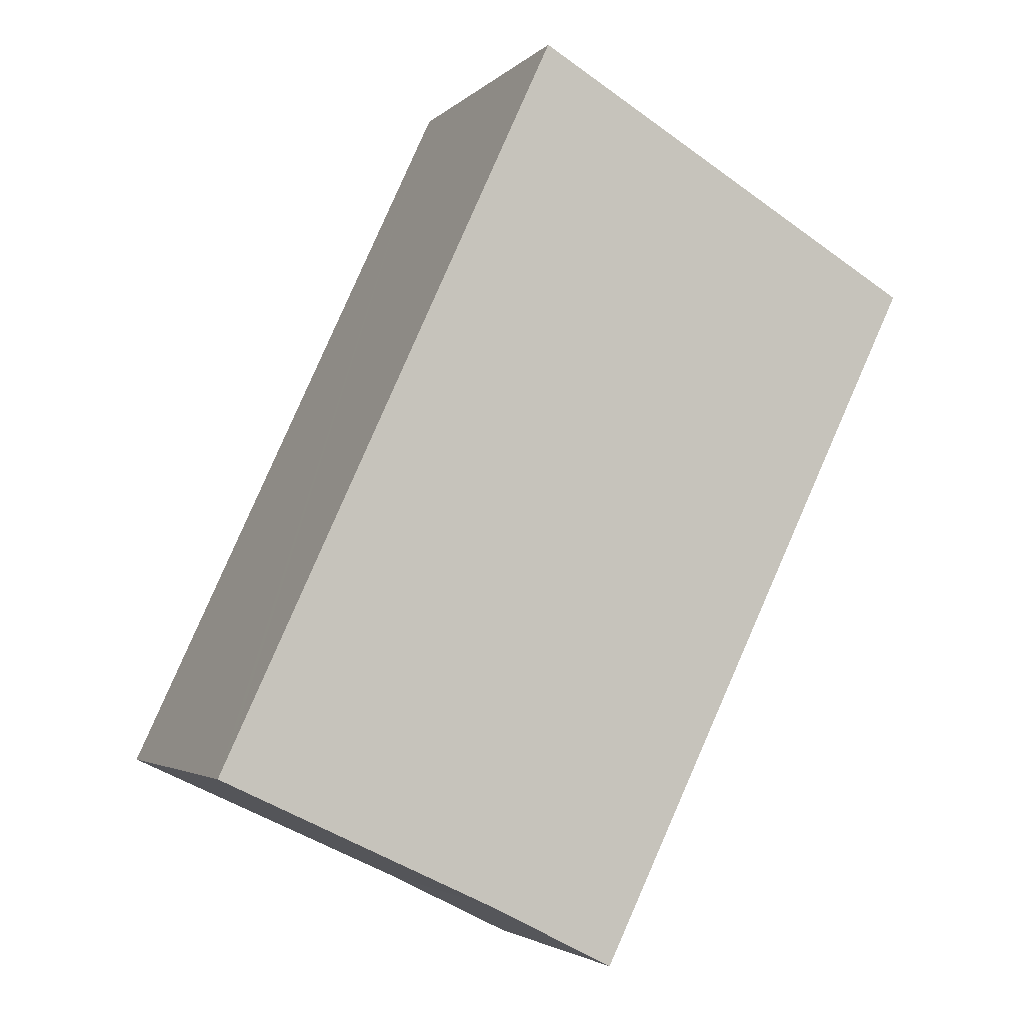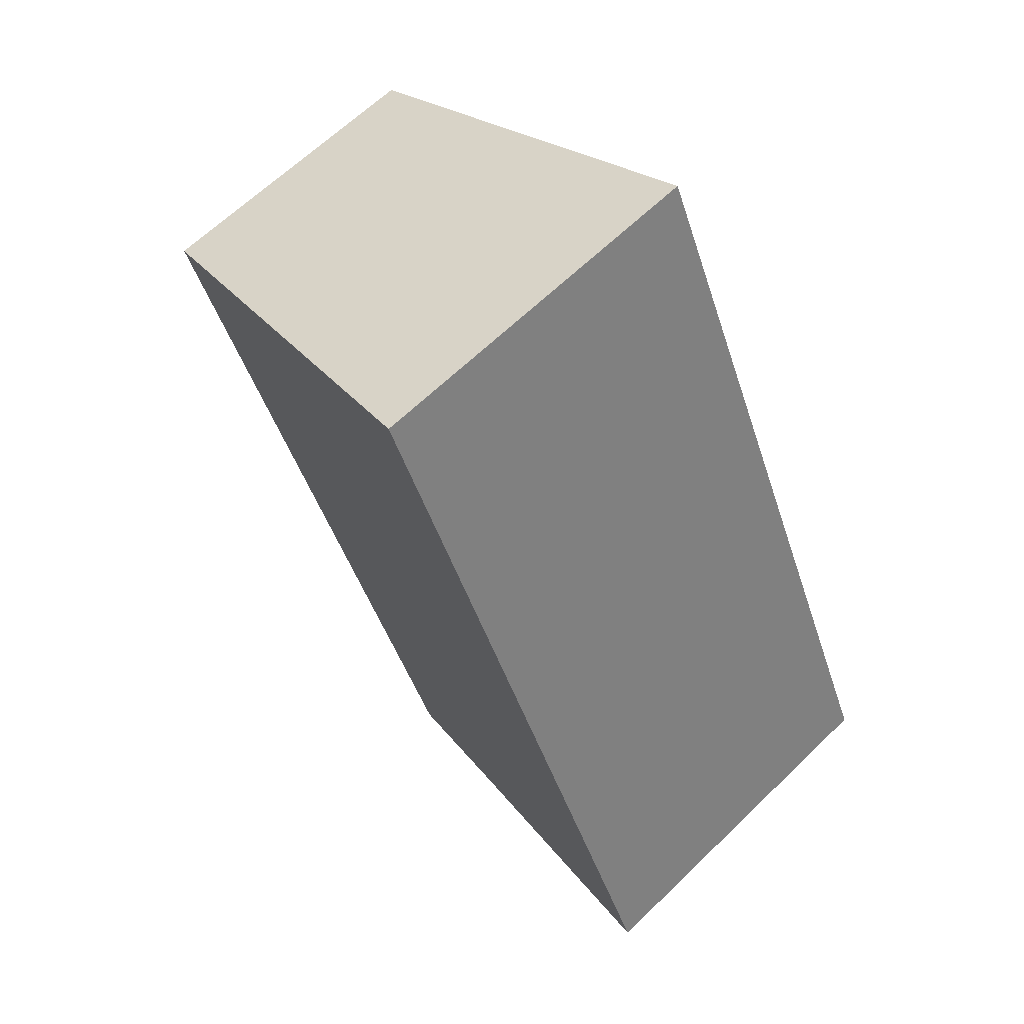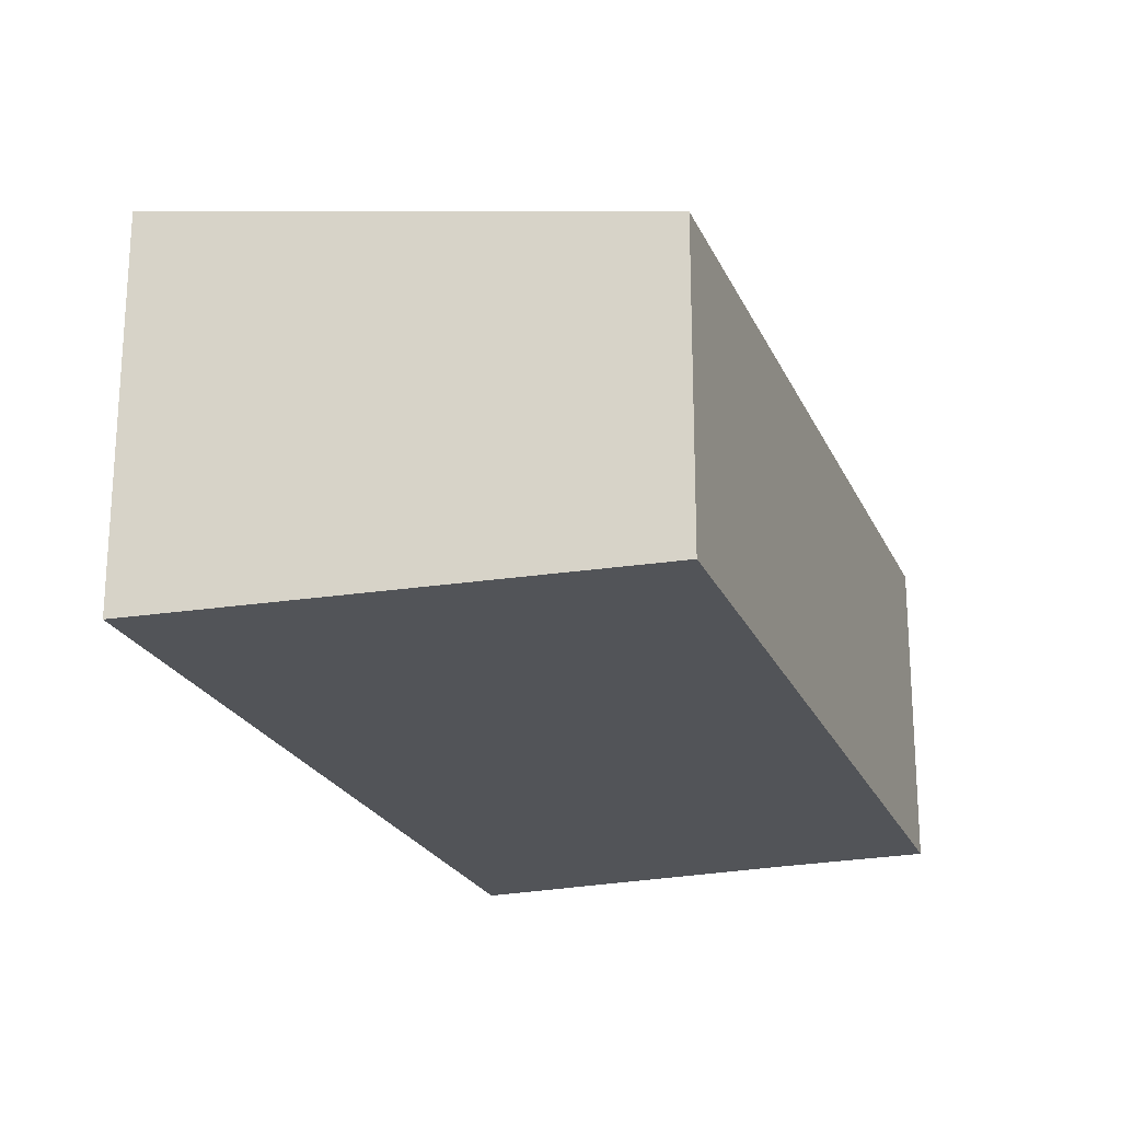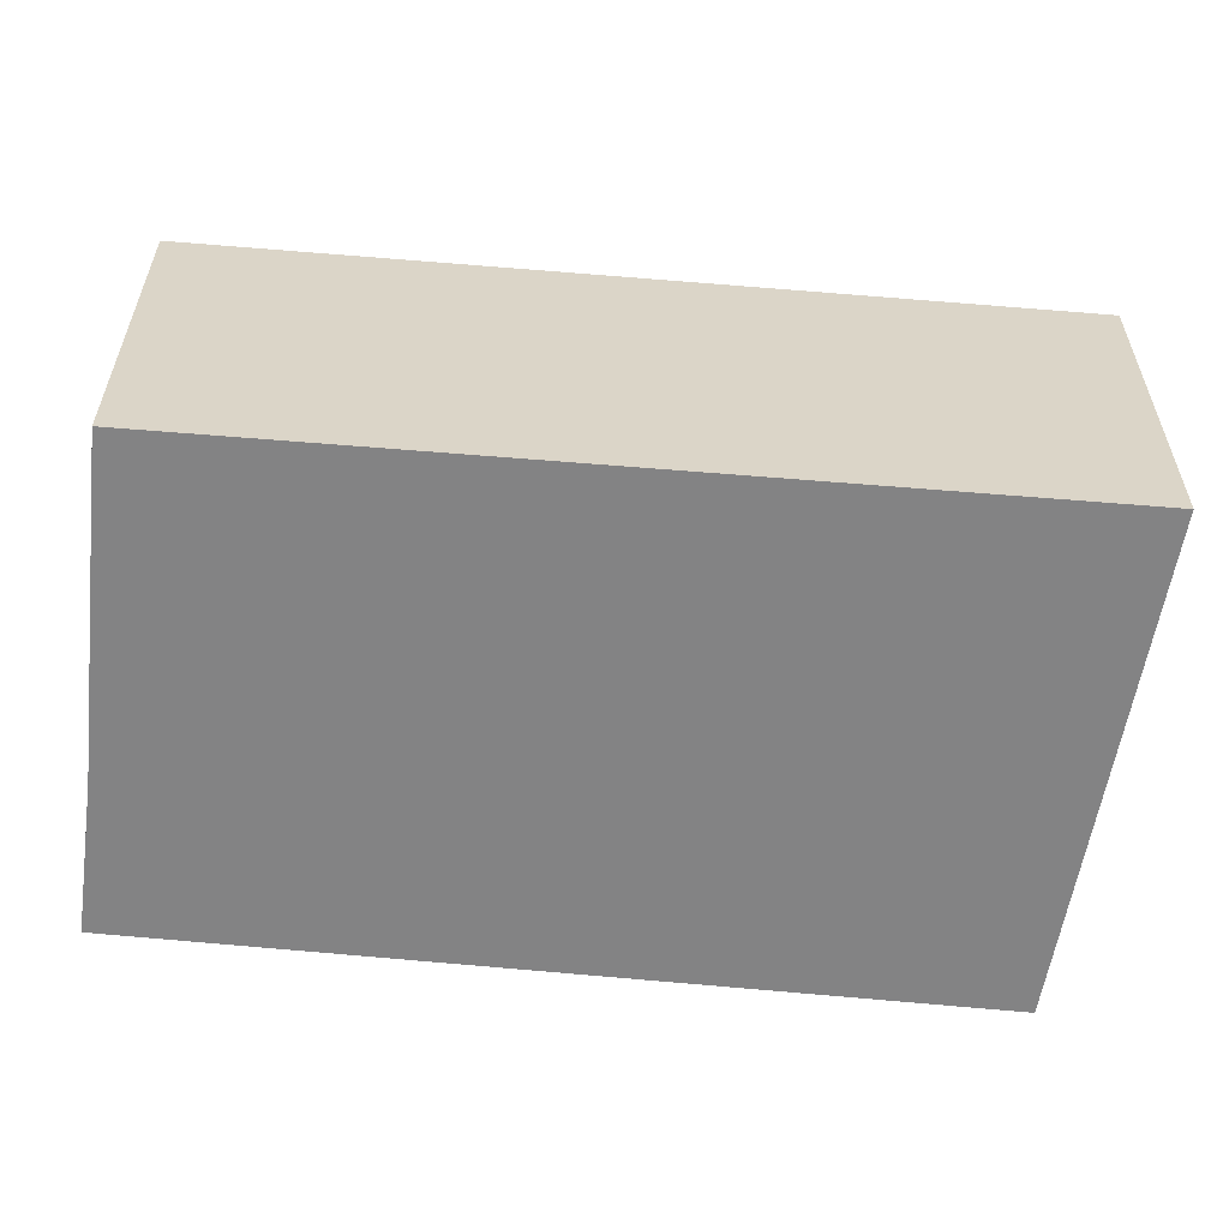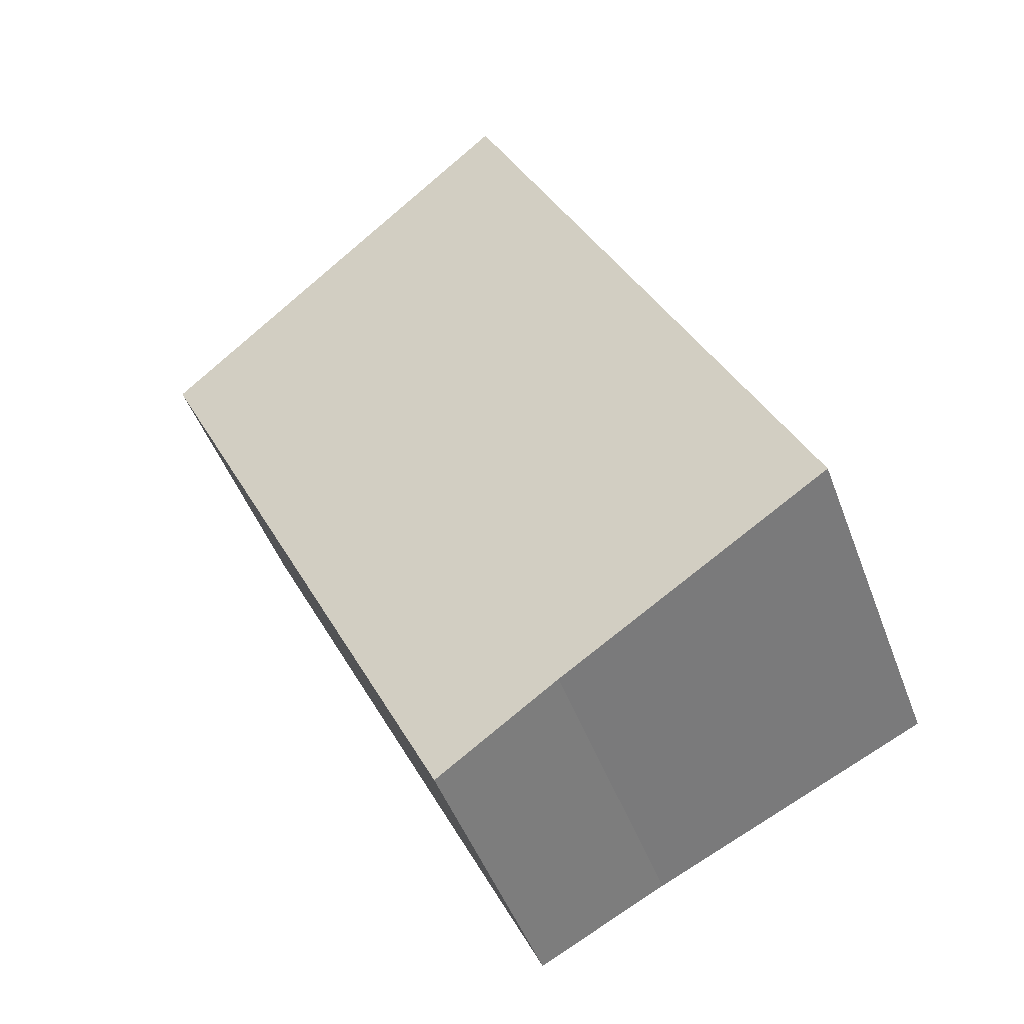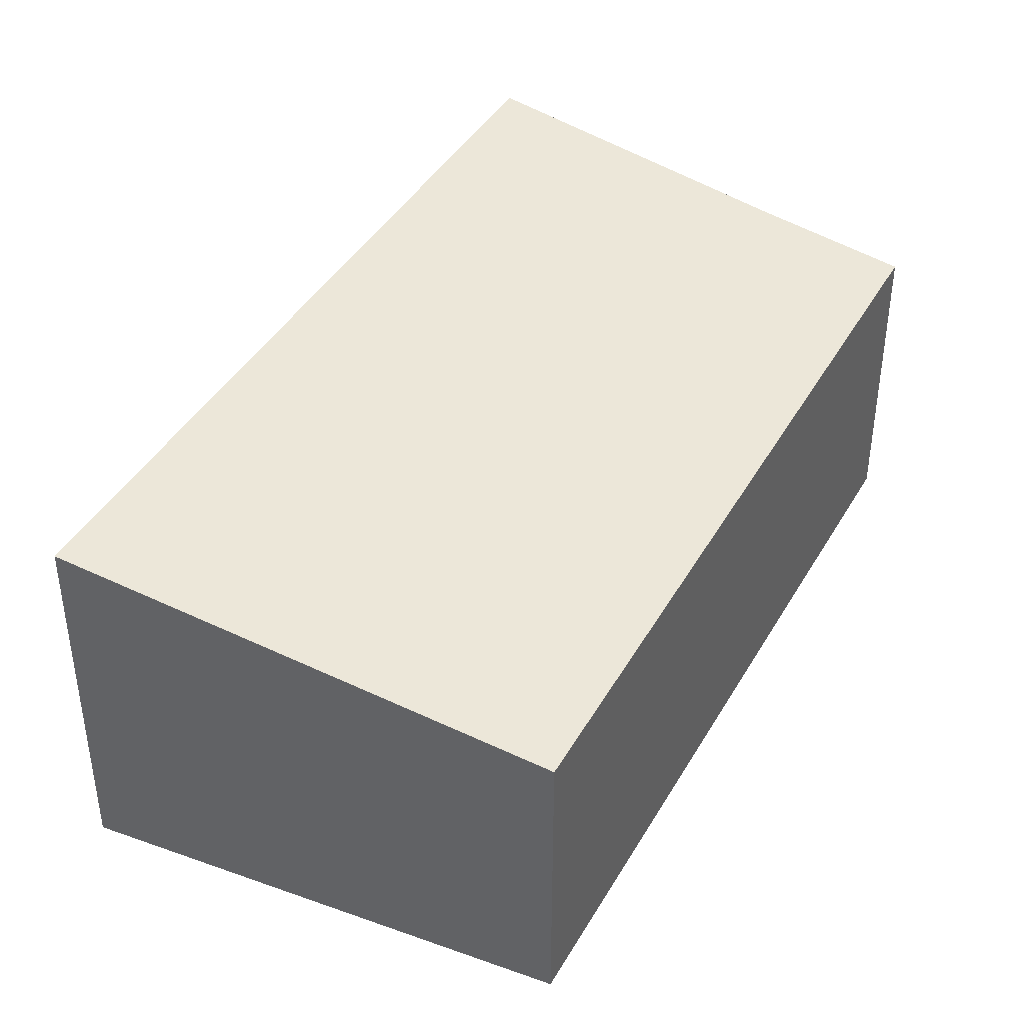
<metadata>
{"format":"obj","ext":"obj","renderer":"f3d","projection":"perspective","resolution":1024,"background":"white","views":[{"elev":-3.2,"azim":-21.6,"up":"+Z"},{"elev":63.7,"azim":-134.4,"up":"+Z"},{"elev":-23.3,"azim":45.0,"up":"+Y"},{"elev":-61.1,"azim":-70.1,"up":"+Y"},{"elev":-47.9,"azim":-160.1,"up":"+Z"},{"elev":43.0,"azim":53.6,"up":"+Y"}]}
</metadata>
<code>
v  3.077 3.517 -1.462
v  8.232 3.25 5.548
v  4.49 3.276 -2.184
v  3.758 4.035 8.176
v  3.668 4.035 7.98
v  0.127 4.035 0.276
v  0 4.035 2.471e-16
v  0 0 0
v  0.127 -1.69e-17 0.276
v  3.668 -4.886e-16 7.98
v  3.758 -5.006e-16 8.176
v  8.232 -3.397e-16 5.548
v  4.49 1.337e-16 -2.184
v  3.077 8.952e-17 -1.462
g defaultobject
f 1 2 3
f 2 1 4
f 4 1 5
f 5 1 6
f 6 1 7
f 8 6 7
f 6 8 5
f 5 8 9
f 5 9 10
f 5 10 4
f 4 10 11
f 11 2 4
f 2 11 12
f 2 13 3
f 13 2 12
f 1 8 7
f 8 1 14
f 3 14 1
f 14 3 13
f 10 12 11
f 12 10 9
f 12 9 8
f 12 8 14
f 12 14 13

</code>
